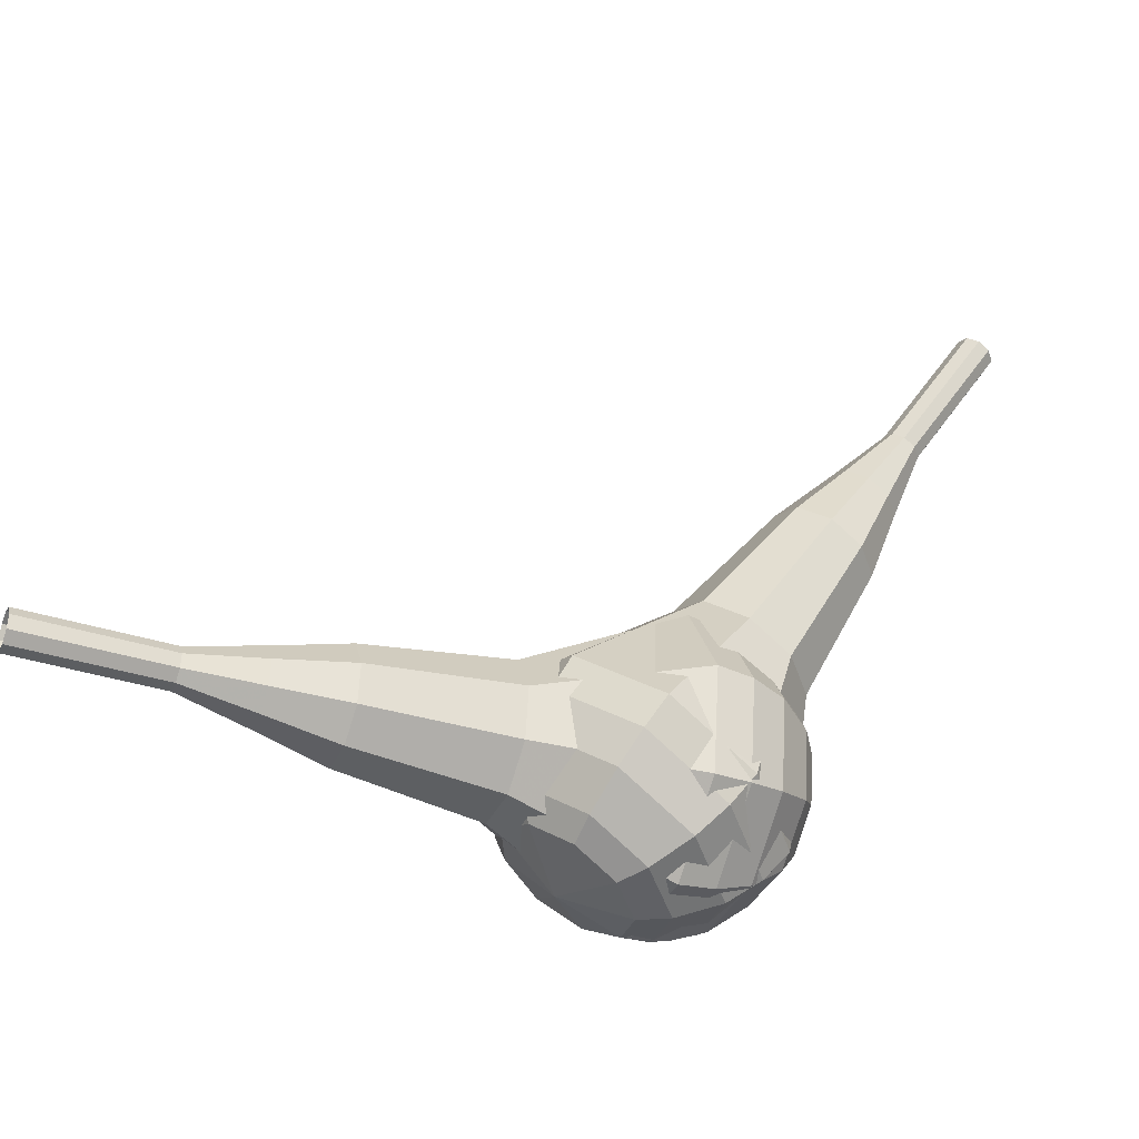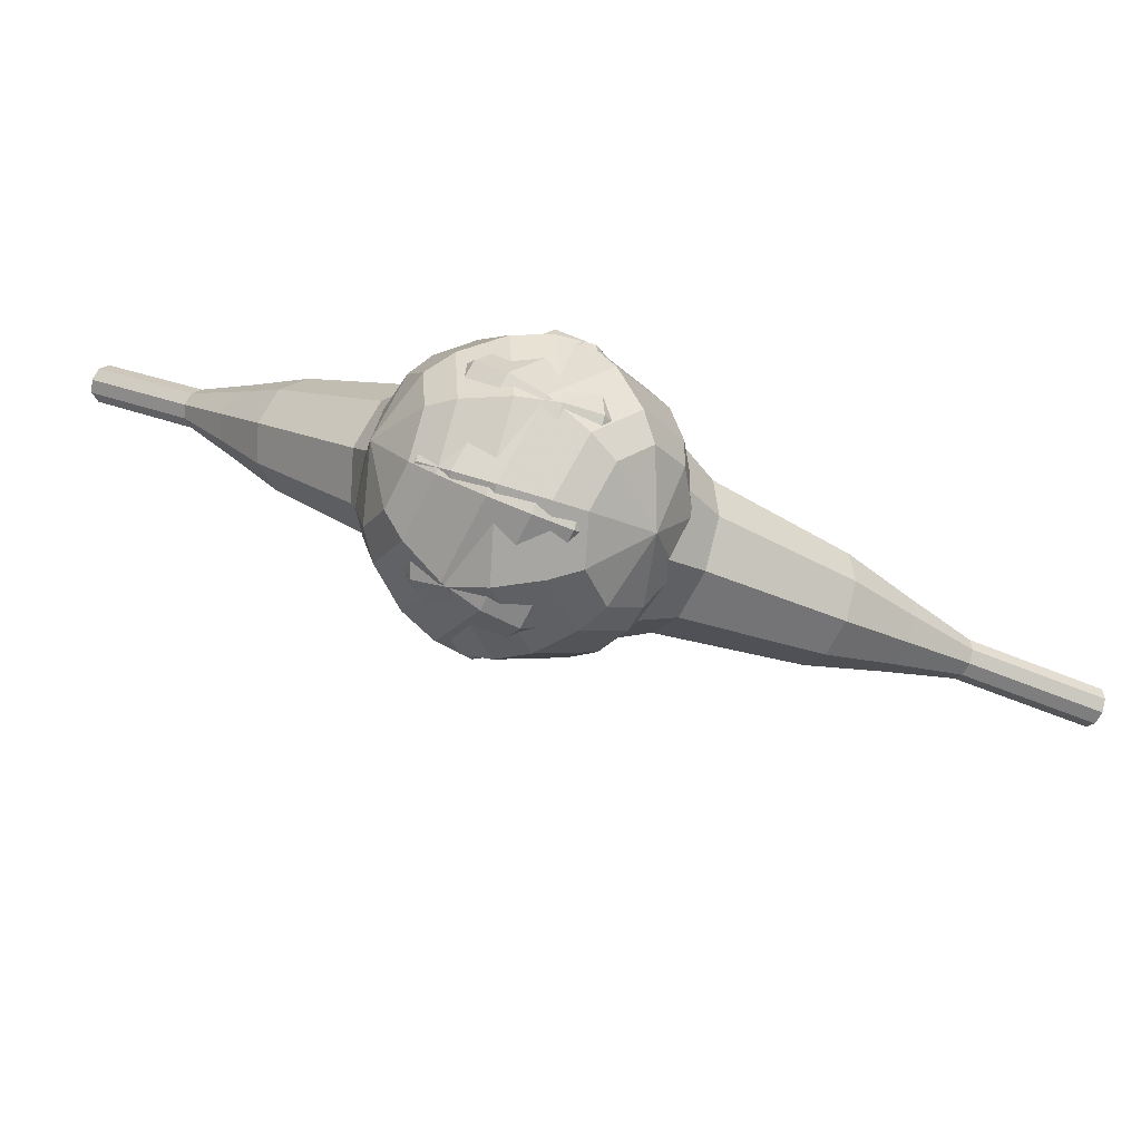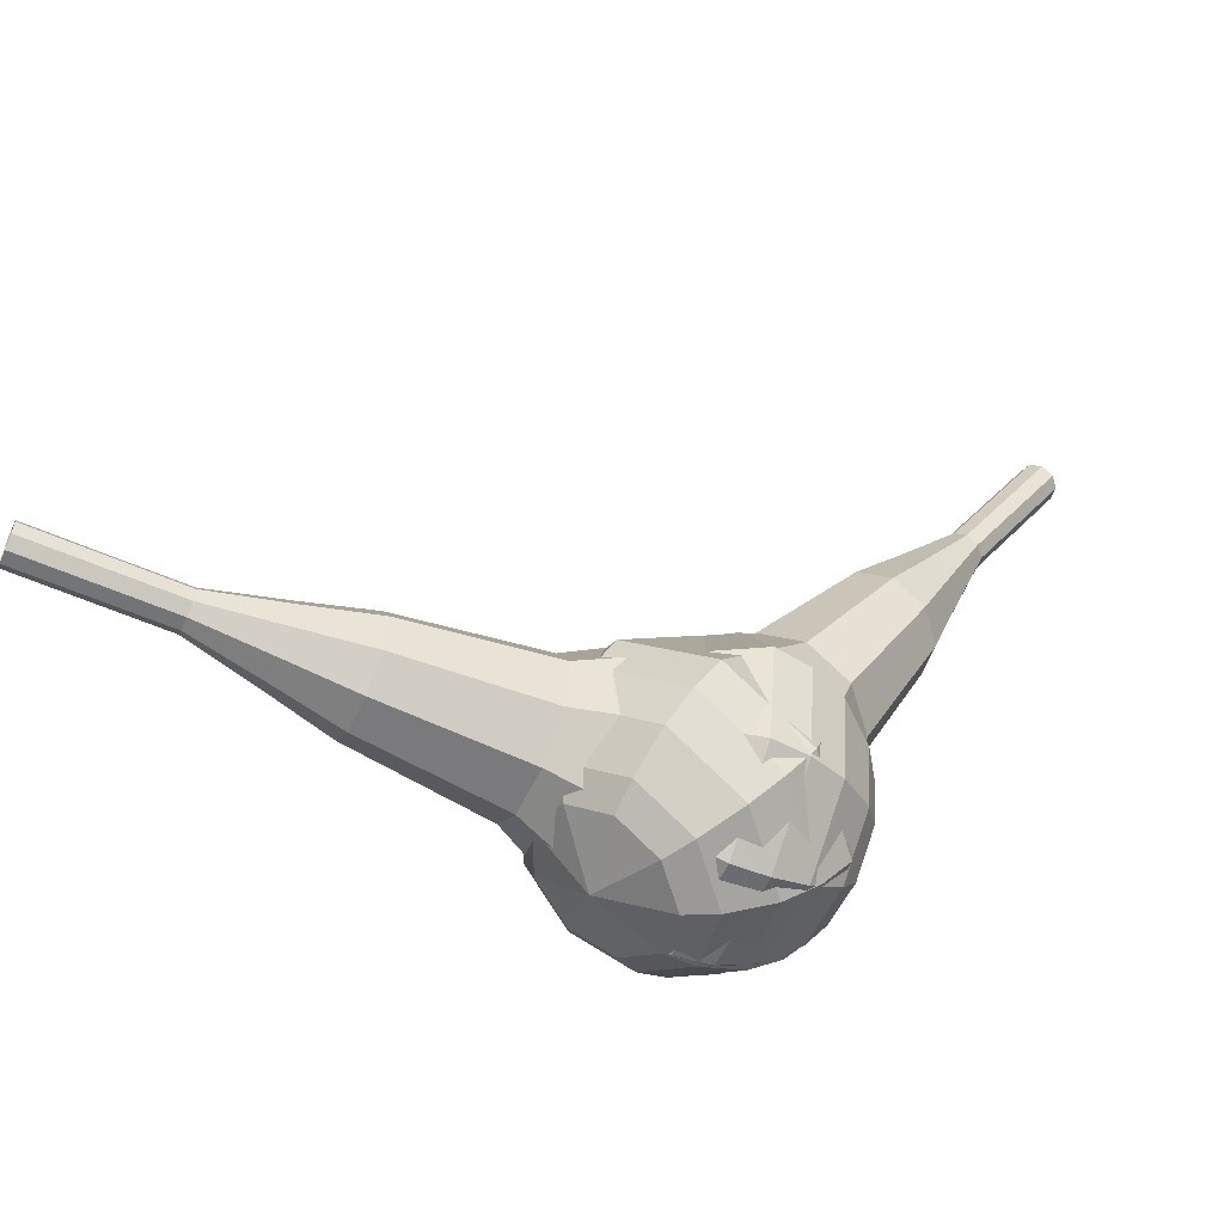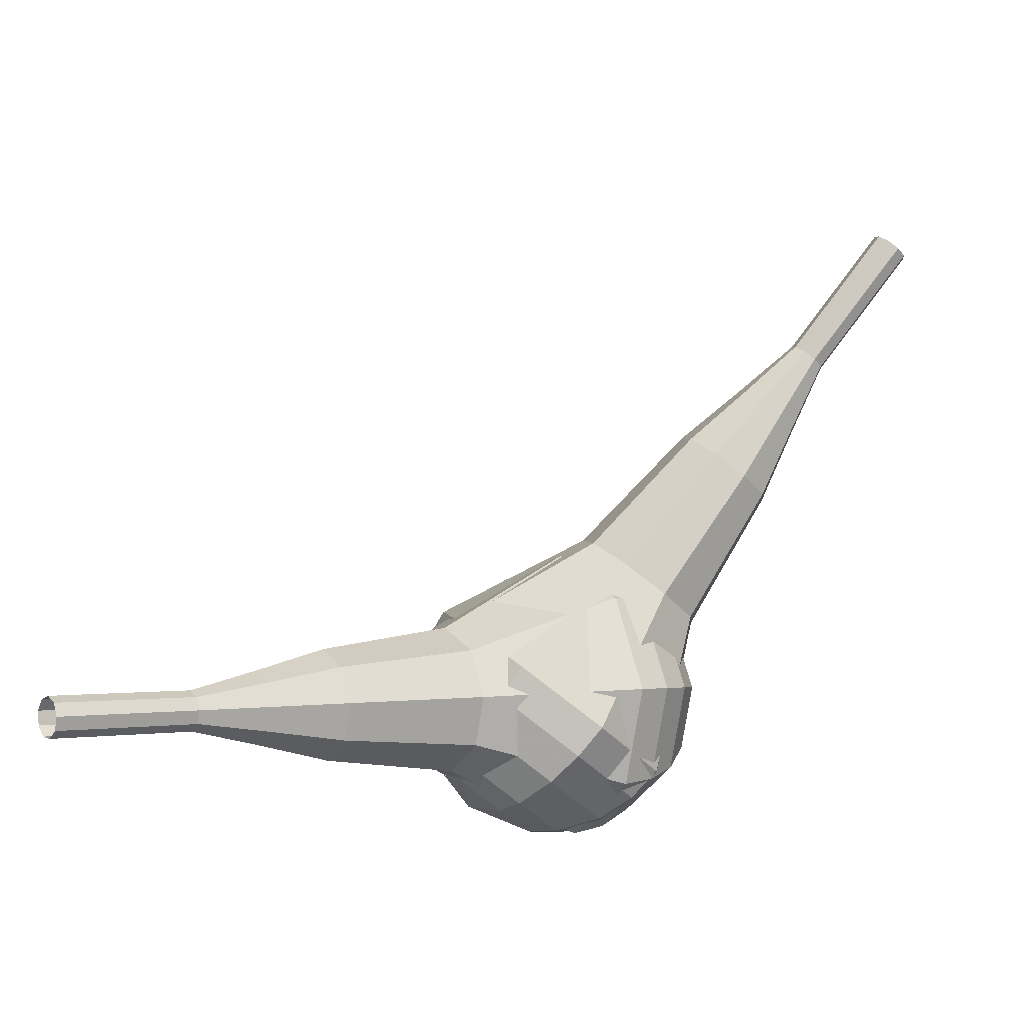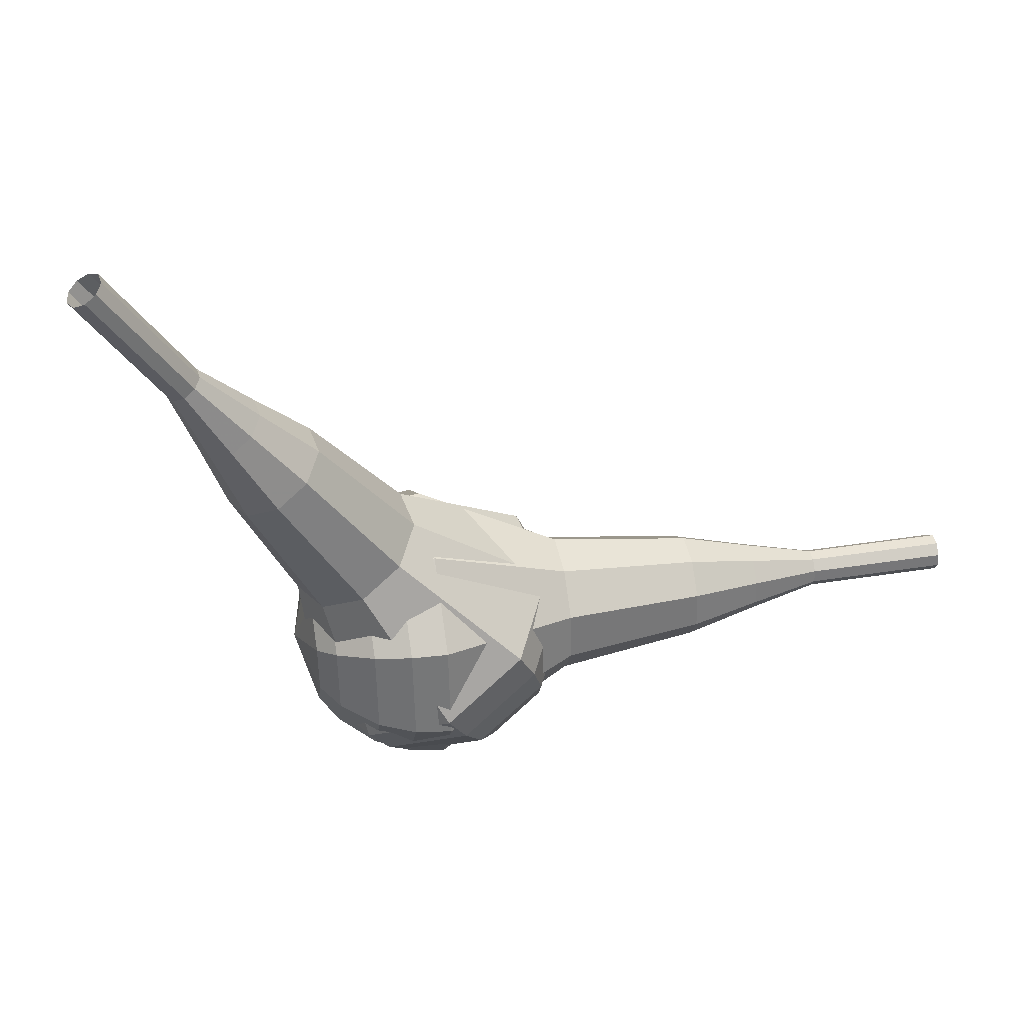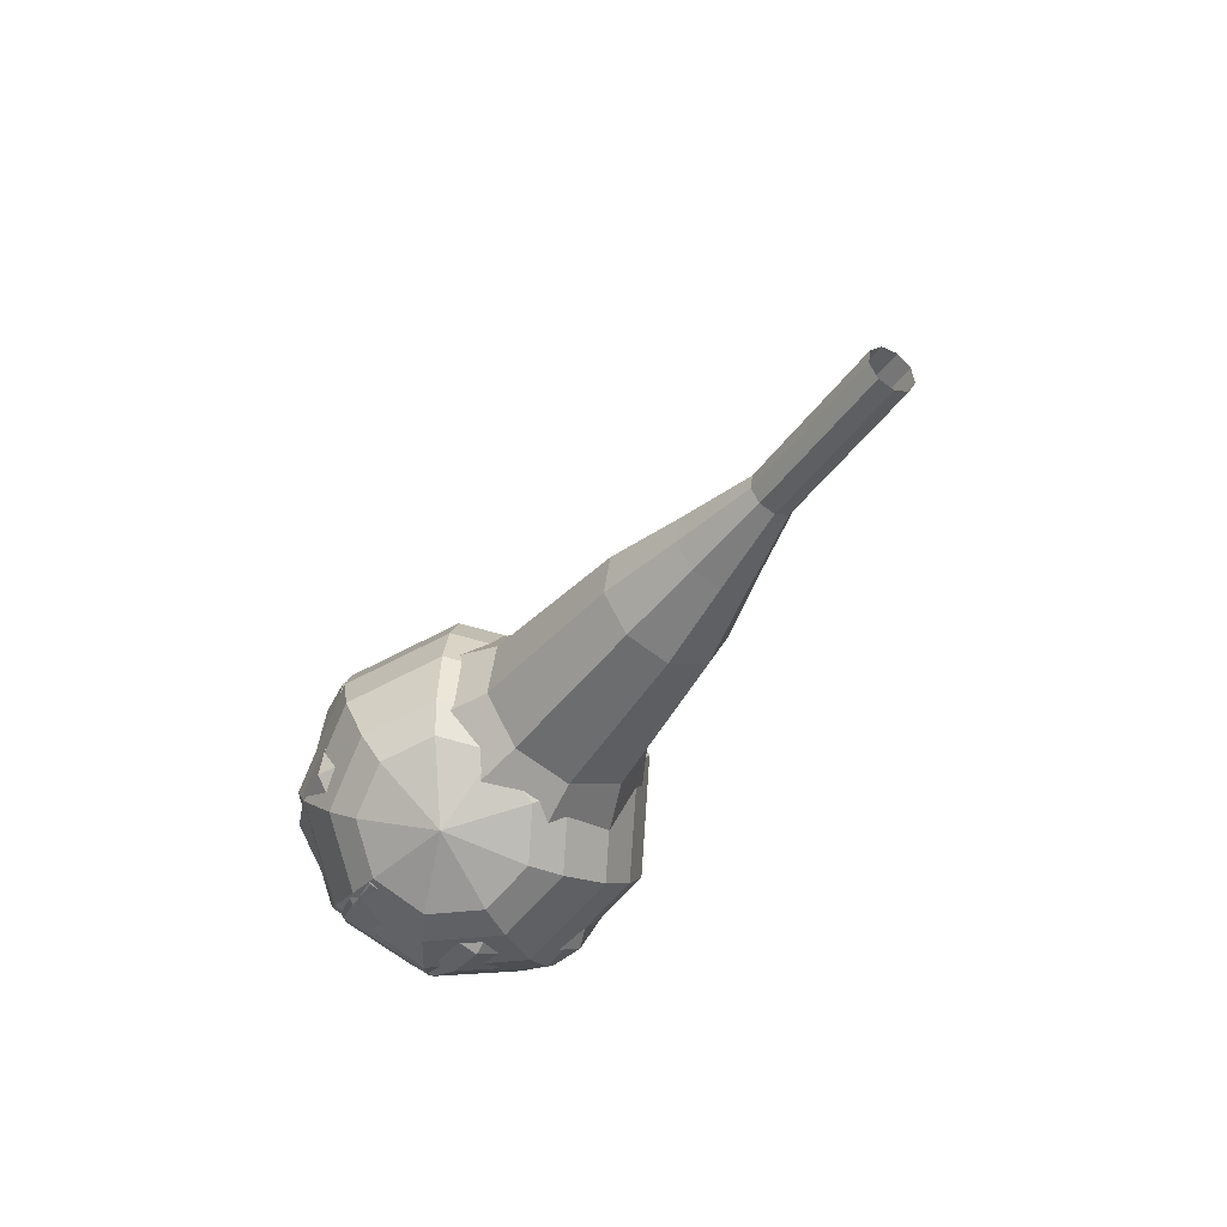
<metadata>
{"format":"obj","ext":"obj","renderer":"f3d","projection":"perspective","resolution":1024,"background":"white","views":[{"elev":-53.4,"azim":16.8,"up":"+Y"},{"elev":-51.8,"azim":25.0,"up":"+Z"},{"elev":-72.1,"azim":15.0,"up":"+Y"},{"elev":-12.9,"azim":2.8,"up":"+Y"},{"elev":78.2,"azim":-149.5,"up":"+Y"},{"elev":-48.3,"azim":-82.2,"up":"+Y"}]}
</metadata>
<code>
g tube1
v 163.9 138.9 185.1
v 164.1 138.8 184.5
v 164.6 138.5 184.1
v 165.1 138.1 184.2
v 165.5 137.8 184.8
v 165.4 137.7 185.5
v 165.1 138 186
v 164.5 138.4 186.1
v 164.1 138.8 185.8
v 163.9 138.9 185.1
v 161.6 135.9 184.8
v 161.8 135.8 184.2
v 162.3 135.4 183.9
v 162.8 135 184
v 163.1 134.7 184.5
v 163.1 134.7 185.2
v 162.7 134.9 185.7
v 162.2 135.3 185.8
v 161.7 135.7 185.5
v 161.6 135.9 184.8
v 159.2 132.9 184.6
v 159.4 132.7 183.9
v 159.9 132.4 183.6
v 160.5 132 183.7
v 160.8 131.7 184.2
v 160.8 131.7 184.9
v 160.4 131.9 185.4
v 159.8 132.3 185.6
v 159.4 132.7 185.2
v 159.2 132.9 184.6
v 156.2 130.3 184.3
v 156.6 130.1 183.1
v 157.5 129.5 182.5
v 158.5 128.7 182.7
v 159.1 128.2 183.7
v 159.1 128.1 185
v 158.4 128.5 185.9
v 157.3 129.3 186.2
v 156.5 130 185.5
v 156.2 130.3 184.3
v 153.1 127.9 184.1
v 153.7 127.6 182.3
v 155.1 126.6 181.3
v 156.6 125.4 181.6
v 157.5 124.6 183.1
v 157.4 124.5 185
v 156.4 125.2 186.5
v 154.8 126.3 186.8
v 153.6 127.4 185.9
v 153.1 127.9 184.1
v 147.7 122.4 183.5
v 148.5 122 181.1
v 150.3 120.7 179.8
v 152.3 119.1 180.3
v 153.5 118 182.2
v 153.4 117.9 184.8
v 152 118.8 186.8
v 150 120.3 187.2
v 148.3 121.7 185.9
v 147.7 122.4 183.5
v 140.1 118.6 183
v 141.6 117.8 178.2
v 145.3 115.2 175.6
v 149.2 112.1 176.5
v 151.7 109.8 180.4
v 151.5 109.6 185.6
v 148.7 111.4 189.5
v 144.7 114.4 190.4
v 141.2 117.2 187.8
v 140.1 118.6 183
v 139.1 116.9 182.9
v 140.6 116.2 178.2
v 144.2 113.7 175.7
v 148 110.6 176.6
v 150.4 108.5 180.4
v 150.2 108.2 185.3
v 147.5 110 189.1
v 143.6 112.9 190
v 140.3 115.7 187.5
v 139.1 116.9 182.9
v 138.6 115 182.7
v 139.9 114.3 178.6
v 143.1 112.1 176.4
v 146.5 109.4 177.1
v 148.7 107.4 180.5
v 148.5 107.2 185
v 146.1 108.7 188.4
v 142.6 111.4 189.1
v 139.6 113.8 186.9
v 138.6 115 182.7
v 138.6 112.6 182.6
v 139.7 112 179.4
v 142.1 110.3 177.7
v 144.7 108.3 178.3
v 146.3 106.8 180.9
v 146.2 106.6 184.3
v 144.4 107.8 186.9
v 141.7 109.8 187.5
v 139.4 111.7 185.8
v 138.6 112.6 182.6
v 139.1 111 182.5
v 139.9 110.6 180.2
v 141.7 109.4 179
v 143.6 107.9 179.4
v 144.8 106.8 181.3
v 144.7 106.7 183.8
v 143.3 107.5 185.7
v 141.4 109 186.1
v 139.7 110.4 184.9
v 139.1 111 182.5
v 141.4 108.1 182.5
v 141.4 108.1 182.5
v 141.4 108.1 182.5
v 141.4 108.1 182.5
v 141.4 108.1 182.5
v 141.4 108.1 182.5
v 141.4 108.1 182.5
v 141.4 108.1 182.5
v 141.4 108.1 182.5
v 141.4 108.1 182.5
f 1 2 12
f 12 11 1
f 2 3 13
f 13 12 2
f 3 4 14
f 14 13 3
f 4 5 15
f 15 14 4
f 5 6 16
f 16 15 5
f 6 7 17
f 17 16 6
f 7 8 18
f 18 17 7
f 8 9 19
f 19 18 8
f 9 10 20
f 20 19 9
f 11 12 22
f 22 21 11
f 12 13 23
f 23 22 12
f 13 14 24
f 24 23 13
f 14 15 25
f 25 24 14
f 15 16 26
f 26 25 15
f 16 17 27
f 27 26 16
f 17 18 28
f 28 27 17
f 18 19 29
f 29 28 18
f 19 20 30
f 30 29 19
f 21 22 32
f 32 31 21
f 22 23 33
f 33 32 22
f 23 24 34
f 34 33 23
f 24 25 35
f 35 34 24
f 25 26 36
f 36 35 25
f 26 27 37
f 37 36 26
f 27 28 38
f 38 37 27
f 28 29 39
f 39 38 28
f 29 30 40
f 40 39 29
f 31 32 42
f 42 41 31
f 32 33 43
f 43 42 32
f 33 34 44
f 44 43 33
f 34 35 45
f 45 44 34
f 35 36 46
f 46 45 35
f 36 37 47
f 47 46 36
f 37 38 48
f 48 47 37
f 38 39 49
f 49 48 38
f 39 40 50
f 50 49 39
f 41 42 52
f 52 51 41
f 42 43 53
f 53 52 42
f 43 44 54
f 54 53 43
f 44 45 55
f 55 54 44
f 45 46 56
f 56 55 45
f 46 47 57
f 57 56 46
f 47 48 58
f 58 57 47
f 48 49 59
f 59 58 48
f 49 50 60
f 60 59 49
f 51 52 62
f 62 61 51
f 52 53 63
f 63 62 52
f 53 54 64
f 64 63 53
f 54 55 65
f 65 64 54
f 55 56 66
f 66 65 55
f 56 57 67
f 67 66 56
f 57 58 68
f 68 67 57
f 58 59 69
f 69 68 58
f 59 60 70
f 70 69 59
f 61 62 72
f 72 71 61
f 62 63 73
f 73 72 62
f 63 64 74
f 74 73 63
f 64 65 75
f 75 74 64
f 65 66 76
f 76 75 65
f 66 67 77
f 77 76 66
f 67 68 78
f 78 77 67
f 68 69 79
f 79 78 68
f 69 70 80
f 80 79 69
f 71 72 82
f 82 81 71
f 72 73 83
f 83 82 72
f 73 74 84
f 84 83 73
f 74 75 85
f 85 84 74
f 75 76 86
f 86 85 75
f 76 77 87
f 87 86 76
f 77 78 88
f 88 87 77
f 78 79 89
f 89 88 78
f 79 80 90
f 90 89 79
f 81 82 92
f 92 91 81
f 82 83 93
f 93 92 82
f 83 84 94
f 94 93 83
f 84 85 95
f 95 94 84
f 85 86 96
f 96 95 85
f 86 87 97
f 97 96 86
f 87 88 98
f 98 97 87
f 88 89 99
f 99 98 88
f 89 90 100
f 100 99 89
f 91 92 102
f 102 101 91
f 92 93 103
f 103 102 92
f 93 94 104
f 104 103 93
f 94 95 105
f 105 104 94
f 95 96 106
f 106 105 95
f 96 97 107
f 107 106 96
f 97 98 108
f 108 107 97
f 98 99 109
f 109 108 98
f 99 100 110
f 110 109 99
f 101 102 112
f 112 111 101
f 102 103 113
f 113 112 102
f 103 104 114
f 114 113 103
f 104 105 115
f 115 114 104
f 105 106 116
f 116 115 105
f 106 107 117
f 117 116 106
f 107 108 118
f 118 117 107
f 108 109 119
f 119 118 108
f 109 110 120
f 120 119 109
v 123.5 109.5 201.5
v 123.1 109.6 201
v 122.8 110.2 200.7
v 122.7 110.9 200.8
v 123 111.3 201.2
v 123.4 111.4 201.7
v 123.8 111 202.2
v 124 110.4 202.2
v 123.9 109.8 202
v 123.5 109.5 201.5
v 126.3 109.9 199.2
v 125.9 110.1 198.7
v 125.6 110.6 198.4
v 125.6 111.3 198.5
v 125.8 111.8 198.9
v 126.2 111.9 199.4
v 126.6 111.5 199.8
v 126.8 110.8 199.9
v 126.7 110.2 199.7
v 126.3 109.9 199.2
v 129.2 110.4 196.9
v 128.7 110.5 196.4
v 128.4 111.1 196.1
v 128.4 111.7 196.2
v 128.7 112.2 196.6
v 129.1 112.3 197.1
v 129.5 111.9 197.5
v 129.6 111.3 197.6
v 129.5 110.6 197.4
v 129.2 110.4 196.9
v 132.1 109.9 194.5
v 131.3 110.2 193.6
v 130.7 111.3 193.1
v 130.7 112.6 193.3
v 131.2 113.5 194
v 132 113.6 195
v 132.7 112.9 195.8
v 133 111.6 196
v 132.8 110.5 195.5
v 132.1 109.9 194.5
v 135.1 109.4 192.2
v 133.9 109.9 190.8
v 133 111.5 190.1
v 132.9 113.4 190.3
v 133.7 114.7 191.5
v 134.9 114.9 193
v 136 113.9 194.1
v 136.5 112 194.4
v 136.1 110.3 193.6
v 135.1 109.4 192.2
v 140.9 109.4 187.6
v 139.3 110 185.7
v 138.1 112.1 184.7
v 138 114.7 185.1
v 139 116.5 186.6
v 140.6 116.7 188.6
v 142.1 115.3 190.1
v 142.7 112.8 190.5
v 142.3 110.5 189.5
v 140.9 109.4 187.6
v 147.2 106.6 183
v 143.9 107.9 179.2
v 141.6 112 177.2
v 141.4 117.1 177.9
v 143.3 120.7 181
v 146.5 121.2 185
v 149.4 118.3 188.1
v 150.8 113.4 188.8
v 149.9 108.8 186.8
v 147.2 106.6 183
v 148.6 107.1 181.8
v 145.4 108.3 178.2
v 143.2 112.3 176.3
v 143 117.2 176.9
v 144.8 120.7 179.9
v 147.9 121.2 183.8
v 150.8 118.4 186.7
v 152.1 113.7 187.4
v 151.2 109.2 185.5
v 148.6 107.1 181.8
v 149.9 108 180.6
v 147.1 109.1 177.4
v 145.1 112.7 175.7
v 144.9 117.1 176.3
v 146.6 120.3 178.9
v 149.3 120.7 182.4
v 151.9 118.2 185
v 153 114 185.6
v 152.2 109.9 183.9
v 149.9 108 180.6
v 151.1 109.8 179.5
v 148.9 110.6 177
v 147.4 113.4 175.7
v 147.3 116.7 176.1
v 148.6 119.1 178.1
v 150.7 119.4 180.8
v 152.6 117.5 182.8
v 153.5 114.3 183.3
v 152.9 111.2 182
v 151.1 109.8 179.5
v 151.6 111.2 178.9
v 150 111.8 177.1
v 148.9 113.8 176.1
v 148.8 116.3 176.4
v 149.8 118 177.9
v 151.3 118.3 179.8
v 152.7 116.9 181.3
v 153.4 114.5 181.7
v 152.9 112.3 180.7
v 151.6 111.2 178.9
v 151.8 114.9 178.3
v 151.8 114.9 178.3
v 151.8 114.9 178.3
v 151.8 114.9 178.3
v 151.8 114.9 178.3
v 151.8 114.9 178.3
v 151.8 114.9 178.3
v 151.8 114.9 178.3
v 151.8 114.9 178.3
v 151.8 114.9 178.3
f 121 122 132
f 132 131 121
f 122 123 133
f 133 132 122
f 123 124 134
f 134 133 123
f 124 125 135
f 135 134 124
f 125 126 136
f 136 135 125
f 126 127 137
f 137 136 126
f 127 128 138
f 138 137 127
f 128 129 139
f 139 138 128
f 129 130 140
f 140 139 129
f 131 132 142
f 142 141 131
f 132 133 143
f 143 142 132
f 133 134 144
f 144 143 133
f 134 135 145
f 145 144 134
f 135 136 146
f 146 145 135
f 136 137 147
f 147 146 136
f 137 138 148
f 148 147 137
f 138 139 149
f 149 148 138
f 139 140 150
f 150 149 139
f 141 142 152
f 152 151 141
f 142 143 153
f 153 152 142
f 143 144 154
f 154 153 143
f 144 145 155
f 155 154 144
f 145 146 156
f 156 155 145
f 146 147 157
f 157 156 146
f 147 148 158
f 158 157 147
f 148 149 159
f 159 158 148
f 149 150 160
f 160 159 149
f 151 152 162
f 162 161 151
f 152 153 163
f 163 162 152
f 153 154 164
f 164 163 153
f 154 155 165
f 165 164 154
f 155 156 166
f 166 165 155
f 156 157 167
f 167 166 156
f 157 158 168
f 168 167 157
f 158 159 169
f 169 168 158
f 159 160 170
f 170 169 159
f 161 162 172
f 172 171 161
f 162 163 173
f 173 172 162
f 163 164 174
f 174 173 163
f 164 165 175
f 175 174 164
f 165 166 176
f 176 175 165
f 166 167 177
f 177 176 166
f 167 168 178
f 178 177 167
f 168 169 179
f 179 178 168
f 169 170 180
f 180 179 169
f 171 172 182
f 182 181 171
f 172 173 183
f 183 182 172
f 173 174 184
f 184 183 173
f 174 175 185
f 185 184 174
f 175 176 186
f 186 185 175
f 176 177 187
f 187 186 176
f 177 178 188
f 188 187 177
f 178 179 189
f 189 188 178
f 179 180 190
f 190 189 179
f 181 182 192
f 192 191 181
f 182 183 193
f 193 192 182
f 183 184 194
f 194 193 183
f 184 185 195
f 195 194 184
f 185 186 196
f 196 195 185
f 186 187 197
f 197 196 186
f 187 188 198
f 198 197 187
f 188 189 199
f 199 198 188
f 189 190 200
f 200 199 189
f 191 192 202
f 202 201 191
f 192 193 203
f 203 202 192
f 193 194 204
f 204 203 193
f 194 195 205
f 205 204 194
f 195 196 206
f 206 205 195
f 196 197 207
f 207 206 196
f 197 198 208
f 208 207 197
f 198 199 209
f 209 208 198
f 199 200 210
f 210 209 199
f 201 202 212
f 212 211 201
f 202 203 213
f 213 212 202
f 203 204 214
f 214 213 203
f 204 205 215
f 215 214 204
f 205 206 216
f 216 215 205
f 206 207 217
f 217 216 206
f 207 208 218
f 218 217 207
f 208 209 219
f 219 218 208
f 209 210 220
f 220 219 209
f 211 212 222
f 222 221 211
f 212 213 223
f 223 222 212
f 213 214 224
f 224 223 213
f 214 215 225
f 225 224 214
f 215 216 226
f 226 225 215
f 216 217 227
f 227 226 216
f 217 218 228
f 228 227 217
f 218 219 229
f 229 228 218
f 219 220 230
f 230 229 219
f 221 222 232
f 232 231 221
f 222 223 233
f 233 232 222
f 223 224 234
f 234 233 223
f 224 225 235
f 235 234 224
f 225 226 236
f 236 235 225
f 226 227 237
f 237 236 226
f 227 228 238
f 238 237 227
f 228 229 239
f 239 238 228
f 229 230 240
f 240 239 229
g

</code>
